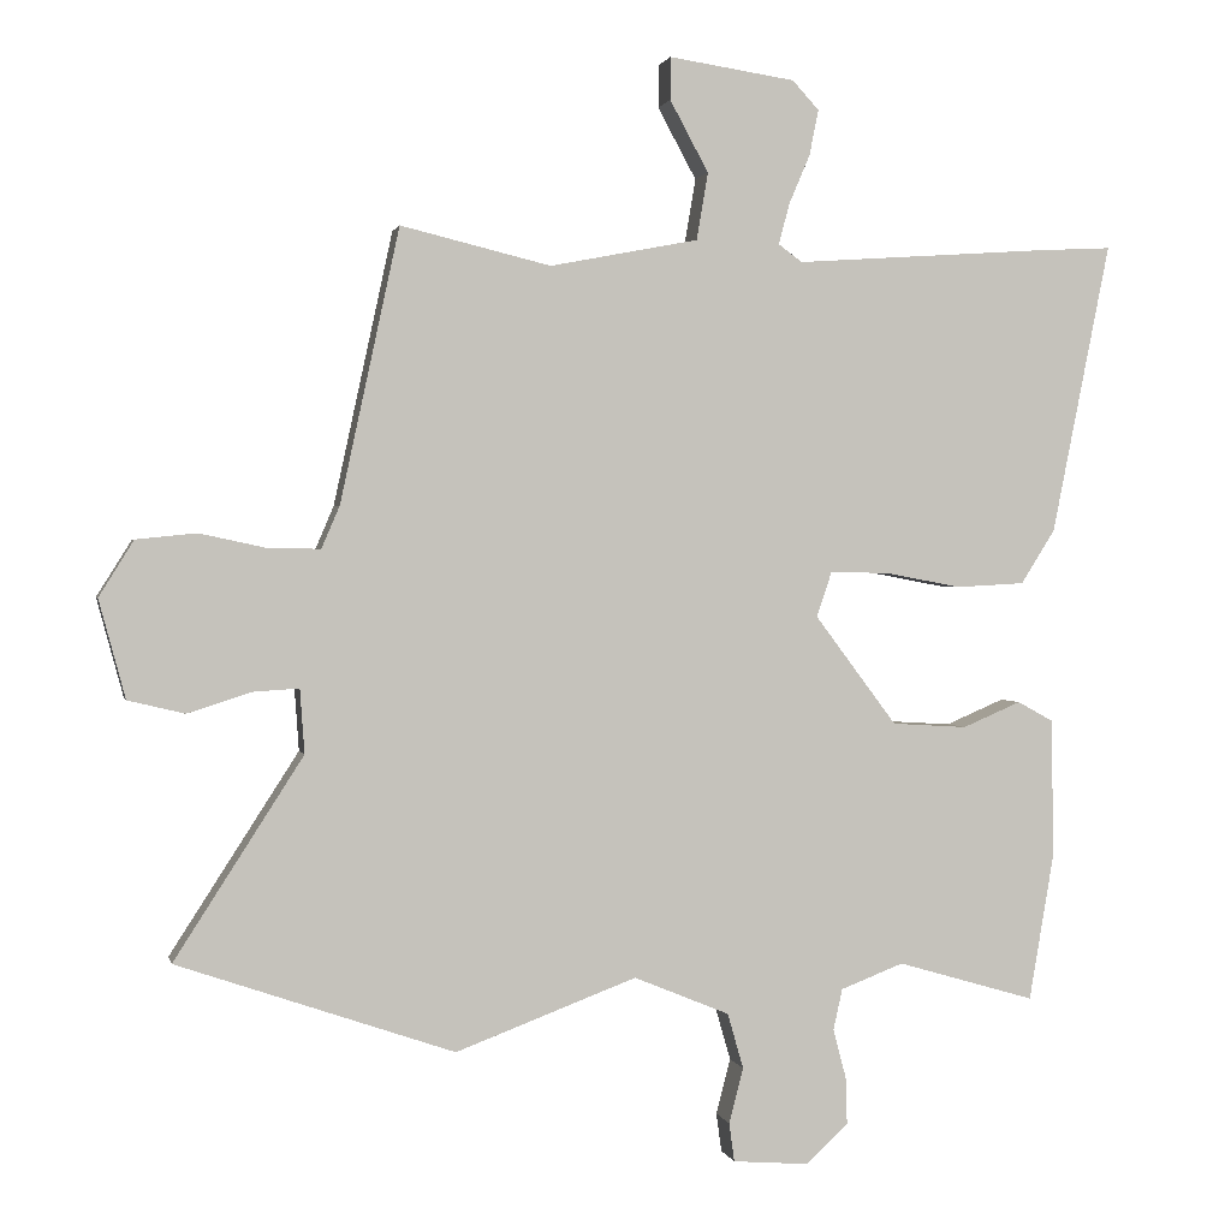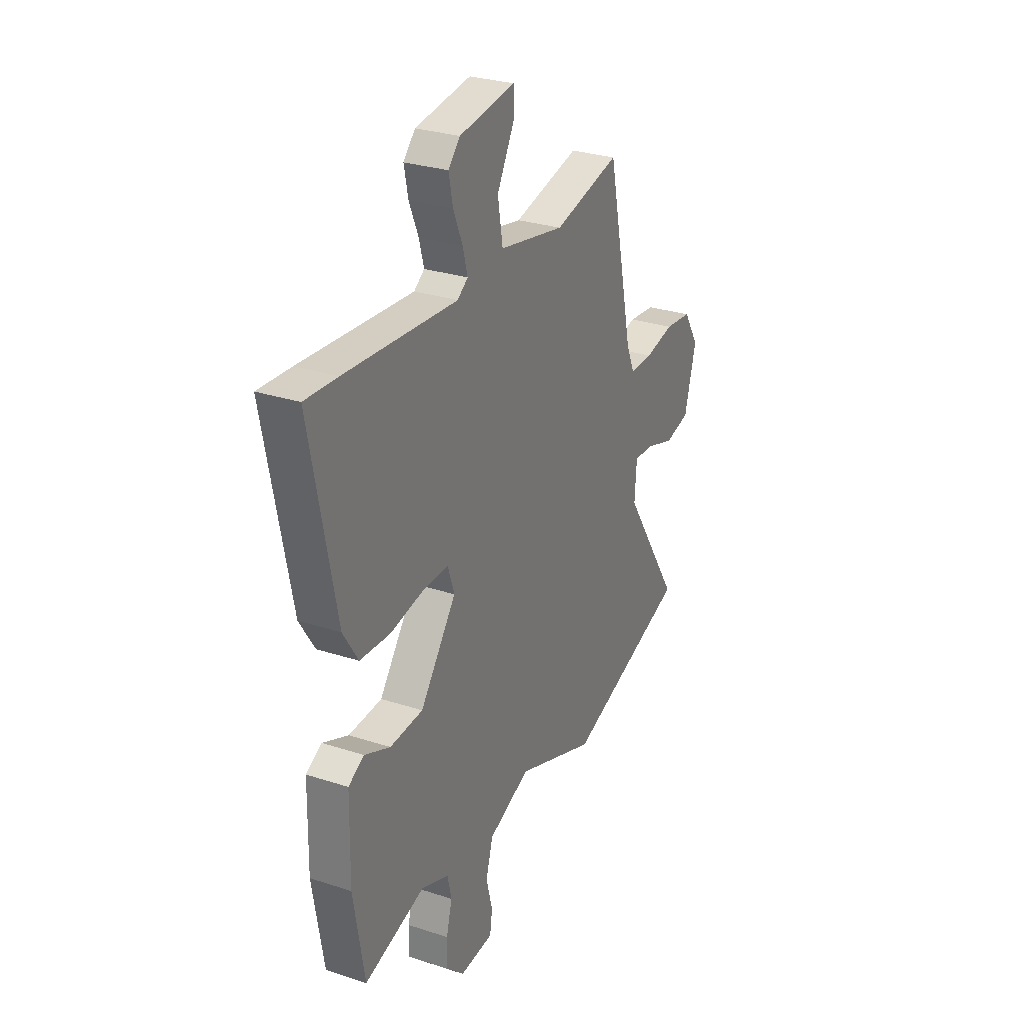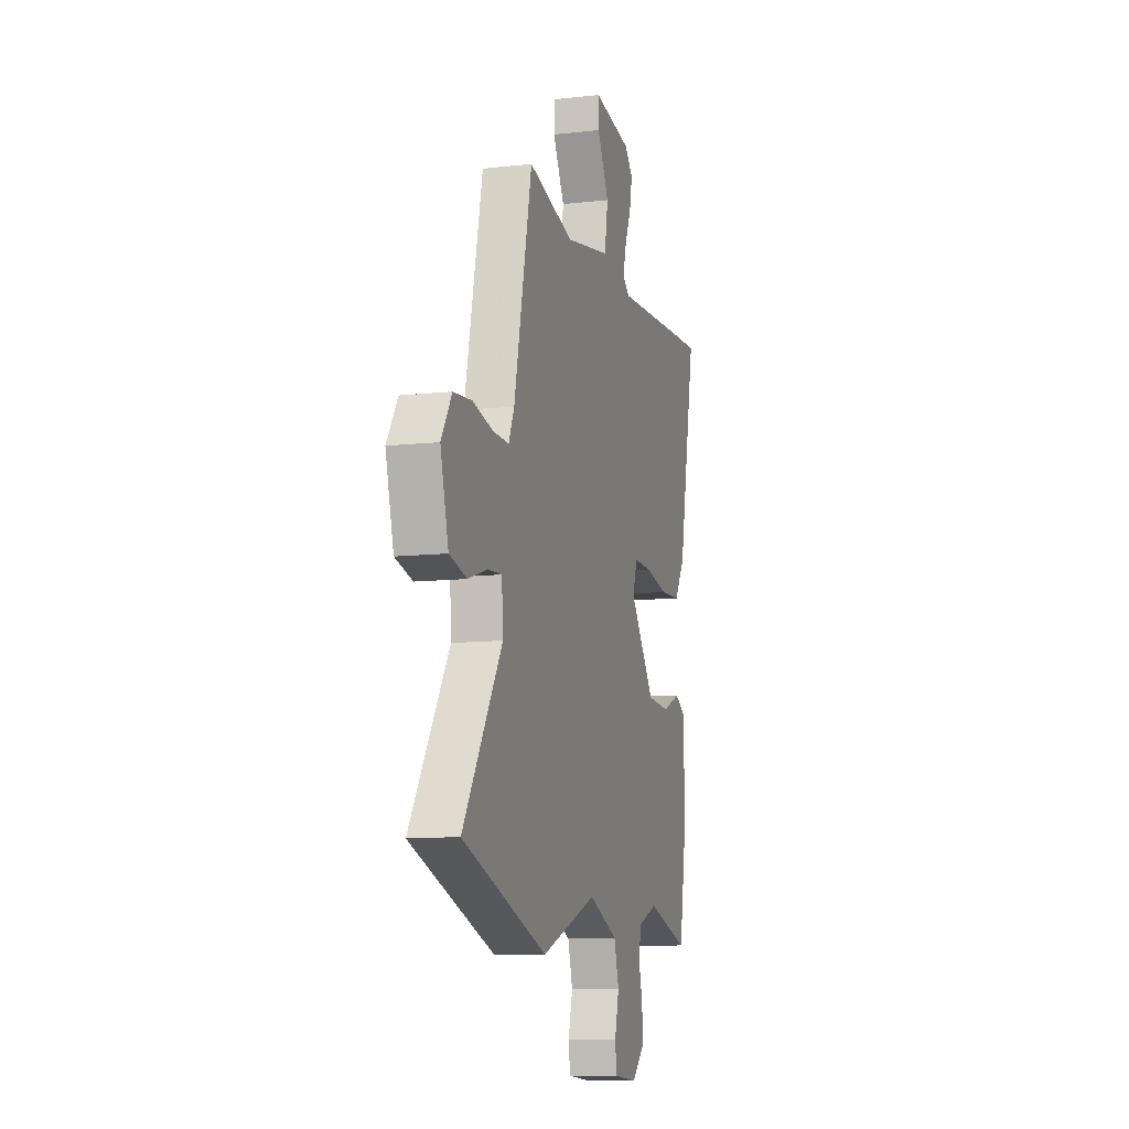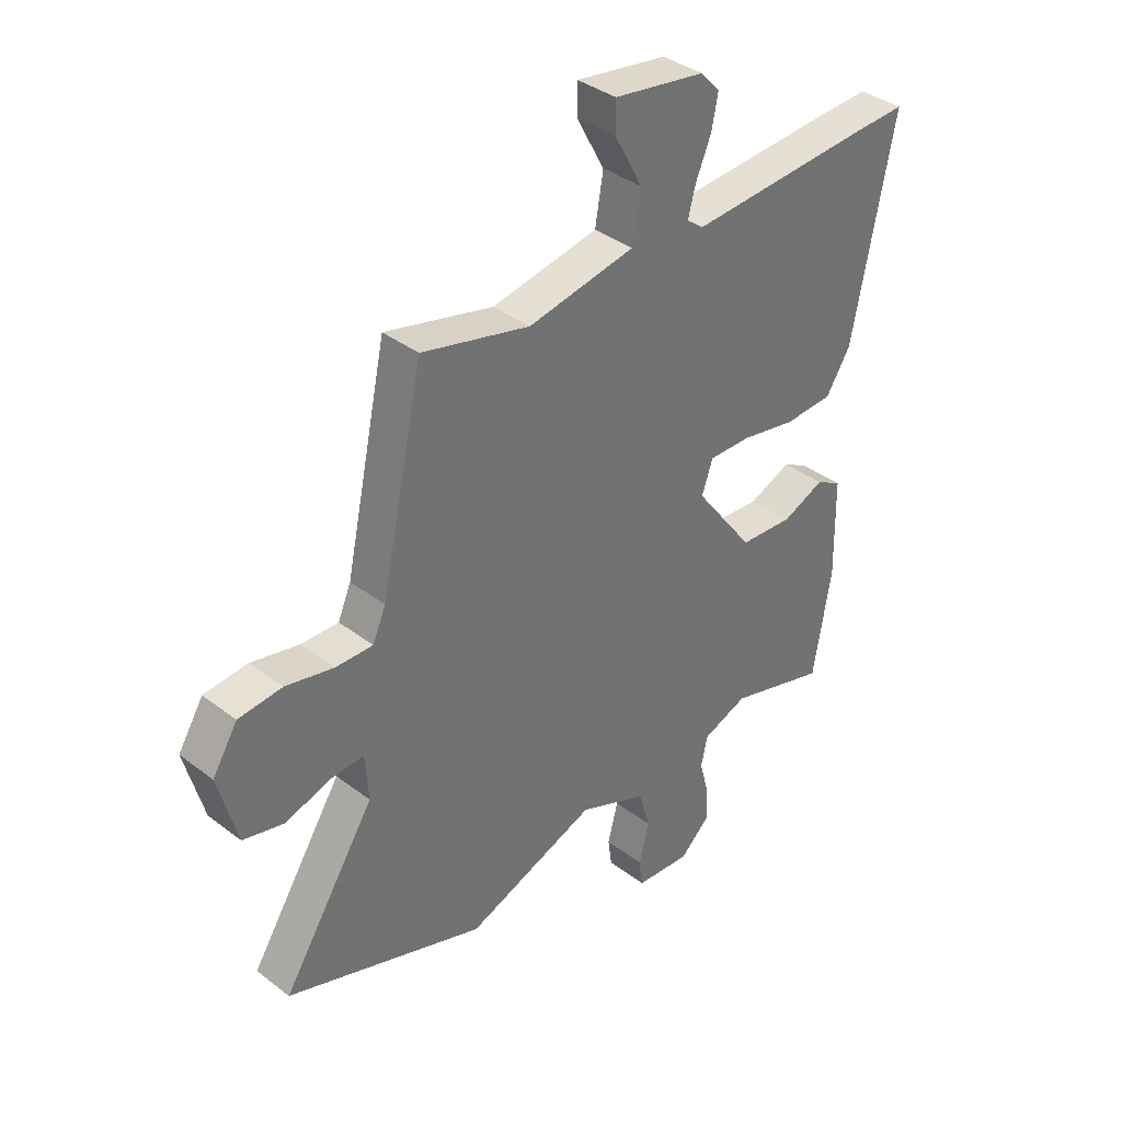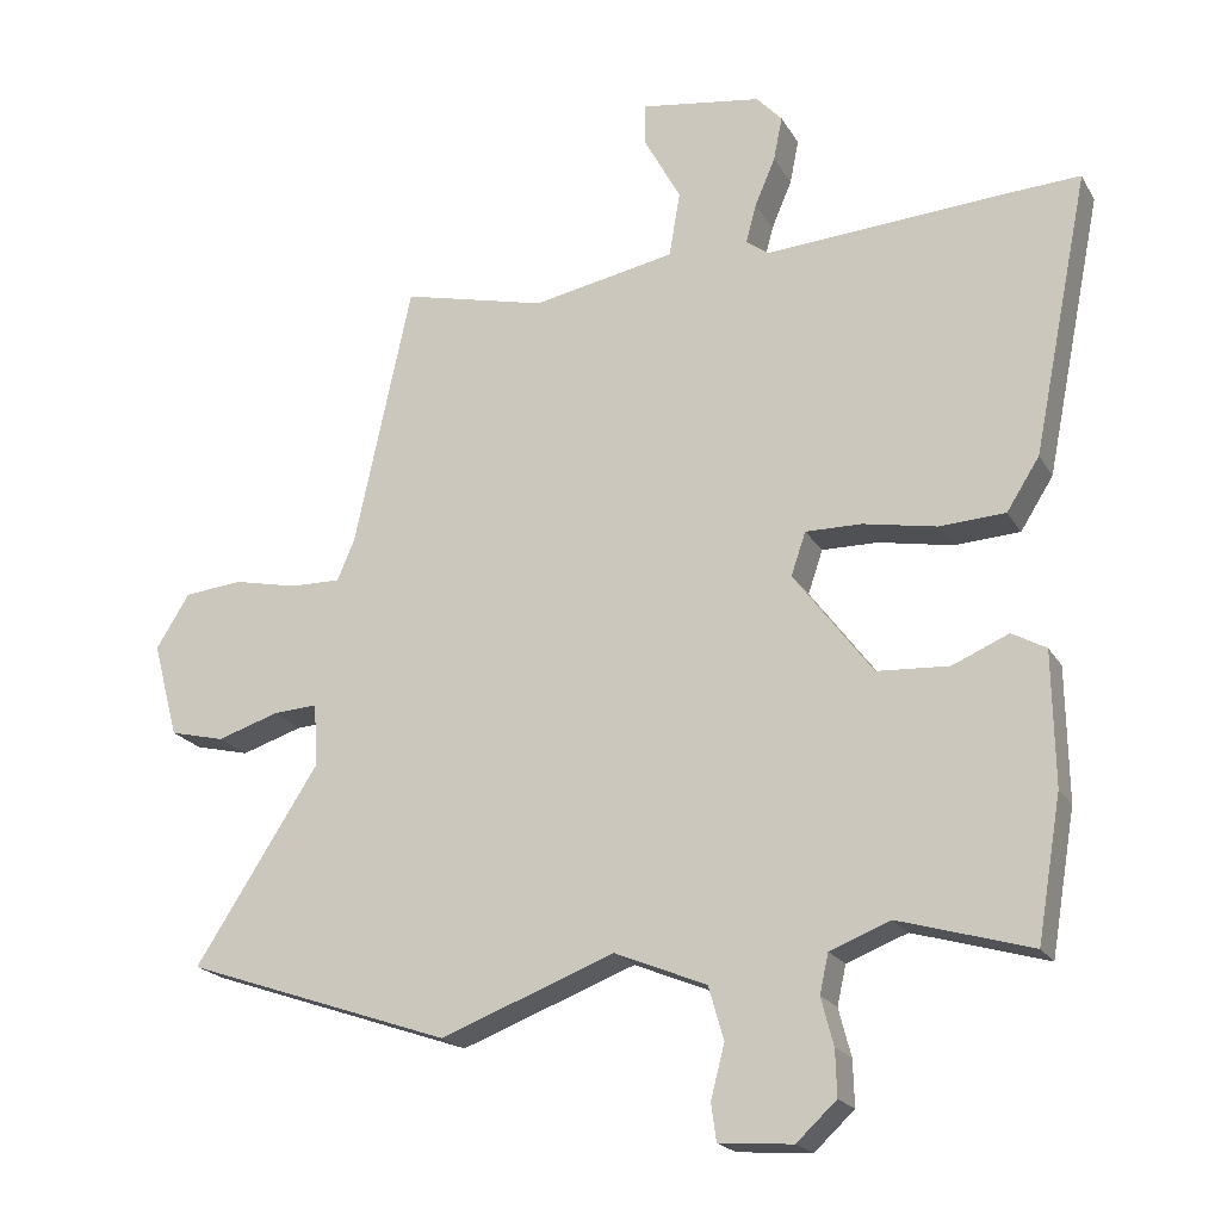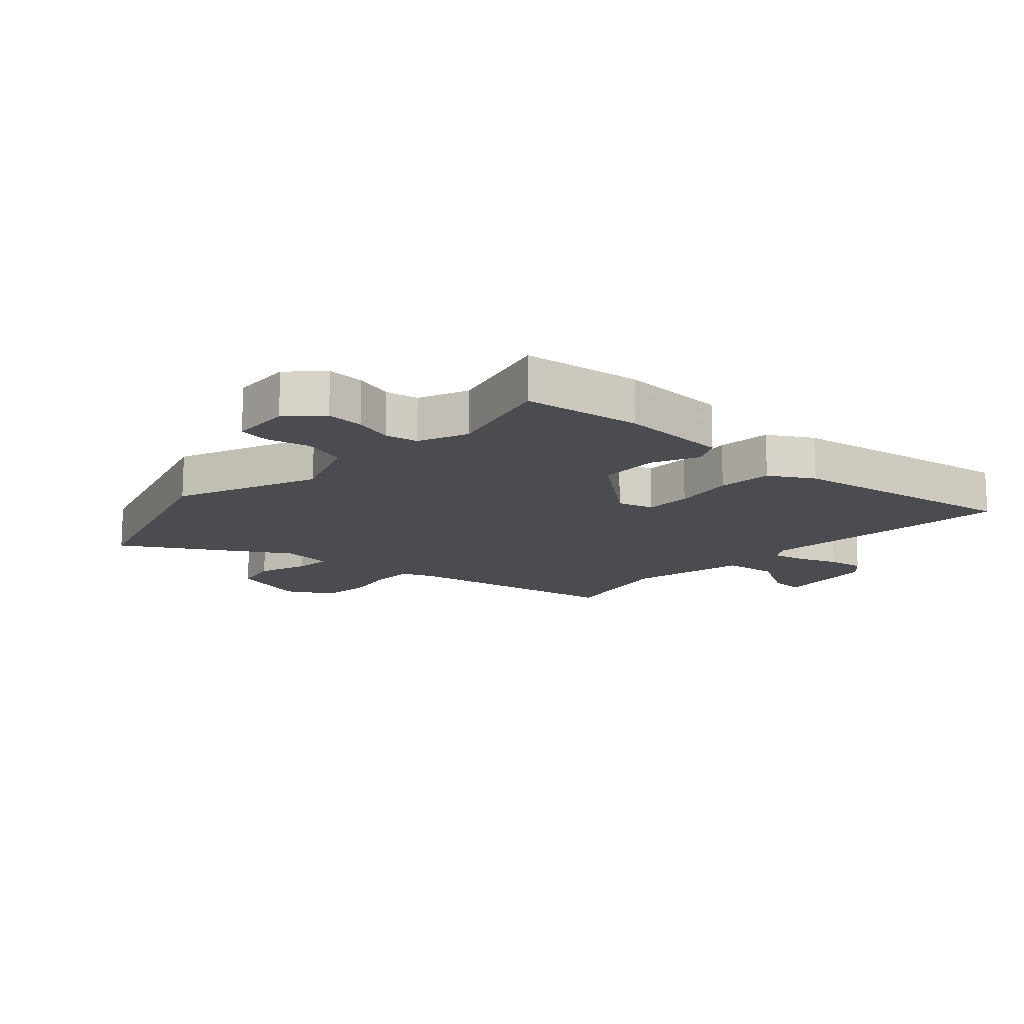
<metadata>
{"format":"obj","ext":"obj","renderer":"f3d","projection":"perspective","resolution":1024,"background":"white","views":[{"elev":1.2,"azim":167.9,"up":"+Z"},{"elev":28.5,"azim":-63.8,"up":"+Z"},{"elev":-10.6,"azim":105.7,"up":"+Z"},{"elev":36.9,"azim":134.6,"up":"+Z"},{"elev":-20.3,"azim":-157.8,"up":"+Z"},{"elev":-14.7,"azim":-134.3,"up":"+Y"}]}
</metadata>
<code>
v 0.693 0.07 -0.434
v 0.327 0.07 -0.56
v 0.088 0.07 -0.47
v -0.038 0.07 -0.522
v -0.059 0.07 -0.595
v -0.04 0.07 -0.668
v -0.047 0.07 -0.719
v -0.148 0.07 -0.727
v -0.203 0.07 -0.676
v -0.201 0.07 -0.613
v -0.184 0.07 -0.548
v -0.196 0.07 -0.494
v -0.279 0.07 -0.462
v -0.461 0.07 -0.515
v -0.494 0.07 -0.32
v -0.491 0.07 -0.138
v -0.444 0.07 -0.112
v -0.367 0.07 -0.145
v -0.268 0.07 -0.139
v -0.16 0.07 0.005
v -0.18 0.07 0.064
v -0.257 0.07 0.063
v -0.358 0.07 0.044
v -0.448 0.07 0.049
v -0.493 0.07 0.12
v -0.57 0.07 0.504
v -0.473 0.07 0.499
v -0.138 0.07 0.476
v -0.107 0.07 0.499
v -0.121 0.07 0.552
v -0.149 0.07 0.618
v -0.161 0.07 0.678
v -0.126 0.07 0.716
v 0.041 0.07 0.741
v 0.041 0.07 0.685
v -0.01 0.07 0.591
v 0.005 0.07 0.502
v 0.201 0.07 0.464
v 0.399 0.07 0.512
v 0.477 0.07 0.151
v 0.501 0.07 0.095
v 0.57 0.07 0.096
v 0.658 0.07 0.115
v 0.738 0.07 0.107
v 0.784 0.07 0.033
v 0.749 0.07 -0.097
v 0.674 0.07 -0.115
v 0.59 0.07 -0.088
v 0.529 0.07 -0.084
v 0.523 0.07 -0.169
v 0.693 0 -0.434
v 0.327 0 -0.56
v 0.088 0 -0.47
v -0.038 0 -0.522
v -0.059 0 -0.595
v -0.04 0 -0.668
v -0.047 0 -0.719
v -0.148 0 -0.727
v -0.203 0 -0.676
v -0.201 0 -0.613
v -0.184 0 -0.548
v -0.196 0 -0.494
v -0.279 0 -0.462
v -0.461 0 -0.515
v -0.494 0 -0.32
v -0.491 0 -0.138
v -0.444 0 -0.112
v -0.367 0 -0.145
v -0.268 0 -0.139
v -0.16 0 0.005
v -0.18 0 0.064
v -0.257 0 0.063
v -0.358 0 0.044
v -0.448 0 0.049
v -0.493 0 0.12
v -0.57 0 0.504
v -0.473 0 0.499
v -0.138 0 0.476
v -0.107 0 0.499
v -0.121 0 0.552
v -0.149 0 0.618
v -0.161 0 0.678
v -0.126 0 0.716
v 0.041 0 0.741
v 0.041 0 0.685
v -0.01 0 0.591
v 0.005 0 0.502
v 0.201 0 0.464
v 0.399 0 0.512
v 0.477 0 0.151
v 0.501 0 0.095
v 0.57 0 0.096
v 0.658 0 0.115
v 0.738 0 0.107
v 0.784 0 0.033
v 0.749 0 -0.097
v 0.674 0 -0.115
v 0.59 0 -0.088
v 0.529 0 -0.084
v 0.523 0 -0.169
f 46 47 48
f 45 46 48
f 44 45 48
f 43 44 48
f 42 43 48
f 41 42 48 49
f 40 41 49 50
f 38 39 40 50
f 34 35 36
f 33 34 36
f 32 33 36
f 31 32 36
f 30 31 36
f 29 30 36 37
f 37 38 50
f 29 37 50
f 28 29 50
f 26 27 28
f 25 26 28
f 24 25 28
f 23 24 28
f 22 23 28
f 16 17 18
f 15 16 18
f 14 15 18
f 13 14 18
f 12 13 18 19
f 11 12 19 20
f 9 10 11
f 8 9 11
f 7 8 11
f 6 7 11
f 5 6 11
f 4 5 11 20
f 1 2 3
f 50 1 3
f 28 50 3
f 21 22 28
f 20 21 28 3
f 3 4 20
f 98 97 96
f 98 96 95
f 98 95 94
f 98 94 93
f 98 93 92
f 99 98 92 91
f 100 99 91 90
f 100 90 89 88
f 86 85 84
f 86 84 83
f 86 83 82
f 86 82 81
f 86 81 80
f 87 86 80 79
f 100 88 87
f 100 87 79
f 100 79 78
f 78 77 76
f 78 76 75
f 78 75 74
f 78 74 73
f 78 73 72
f 68 67 66
f 68 66 65
f 68 65 64
f 68 64 63
f 69 68 63 62
f 70 69 62 61
f 61 60 59
f 61 59 58
f 61 58 57
f 61 57 56
f 61 56 55
f 70 61 55 54
f 53 52 51
f 53 51 100
f 53 100 78
f 78 72 71
f 53 78 71 70
f 70 54 53
f 1 51 52 2
f 2 52 53 3
f 3 53 54 4
f 4 54 55 5
f 5 55 56 6
f 6 56 57 7
f 7 57 58 8
f 8 58 59 9
f 9 59 60 10
f 10 60 61 11
f 11 61 62 12
f 12 62 63 13
f 13 63 64 14
f 14 64 65 15
f 15 65 66 16
f 16 66 67 17
f 17 67 68 18
f 18 68 69 19
f 19 69 70 20
f 20 70 71 21
f 21 71 72 22
f 22 72 73 23
f 23 73 74 24
f 24 74 75 25
f 25 75 76 26
f 26 76 77 27
f 27 77 78 28
f 28 78 79 29
f 29 79 80 30
f 30 80 81 31
f 31 81 82 32
f 32 82 83 33
f 33 83 84 34
f 34 84 85 35
f 35 85 86 36
f 36 86 87 37
f 37 87 88 38
f 38 88 89 39
f 39 89 90 40
f 40 90 91 41
f 41 91 92 42
f 42 92 93 43
f 43 93 94 44
f 44 94 95 45
f 45 95 96 46
f 46 96 97 47
f 47 97 98 48
f 48 98 99 49
f 49 99 100 50
f 50 100 51 1

</code>
